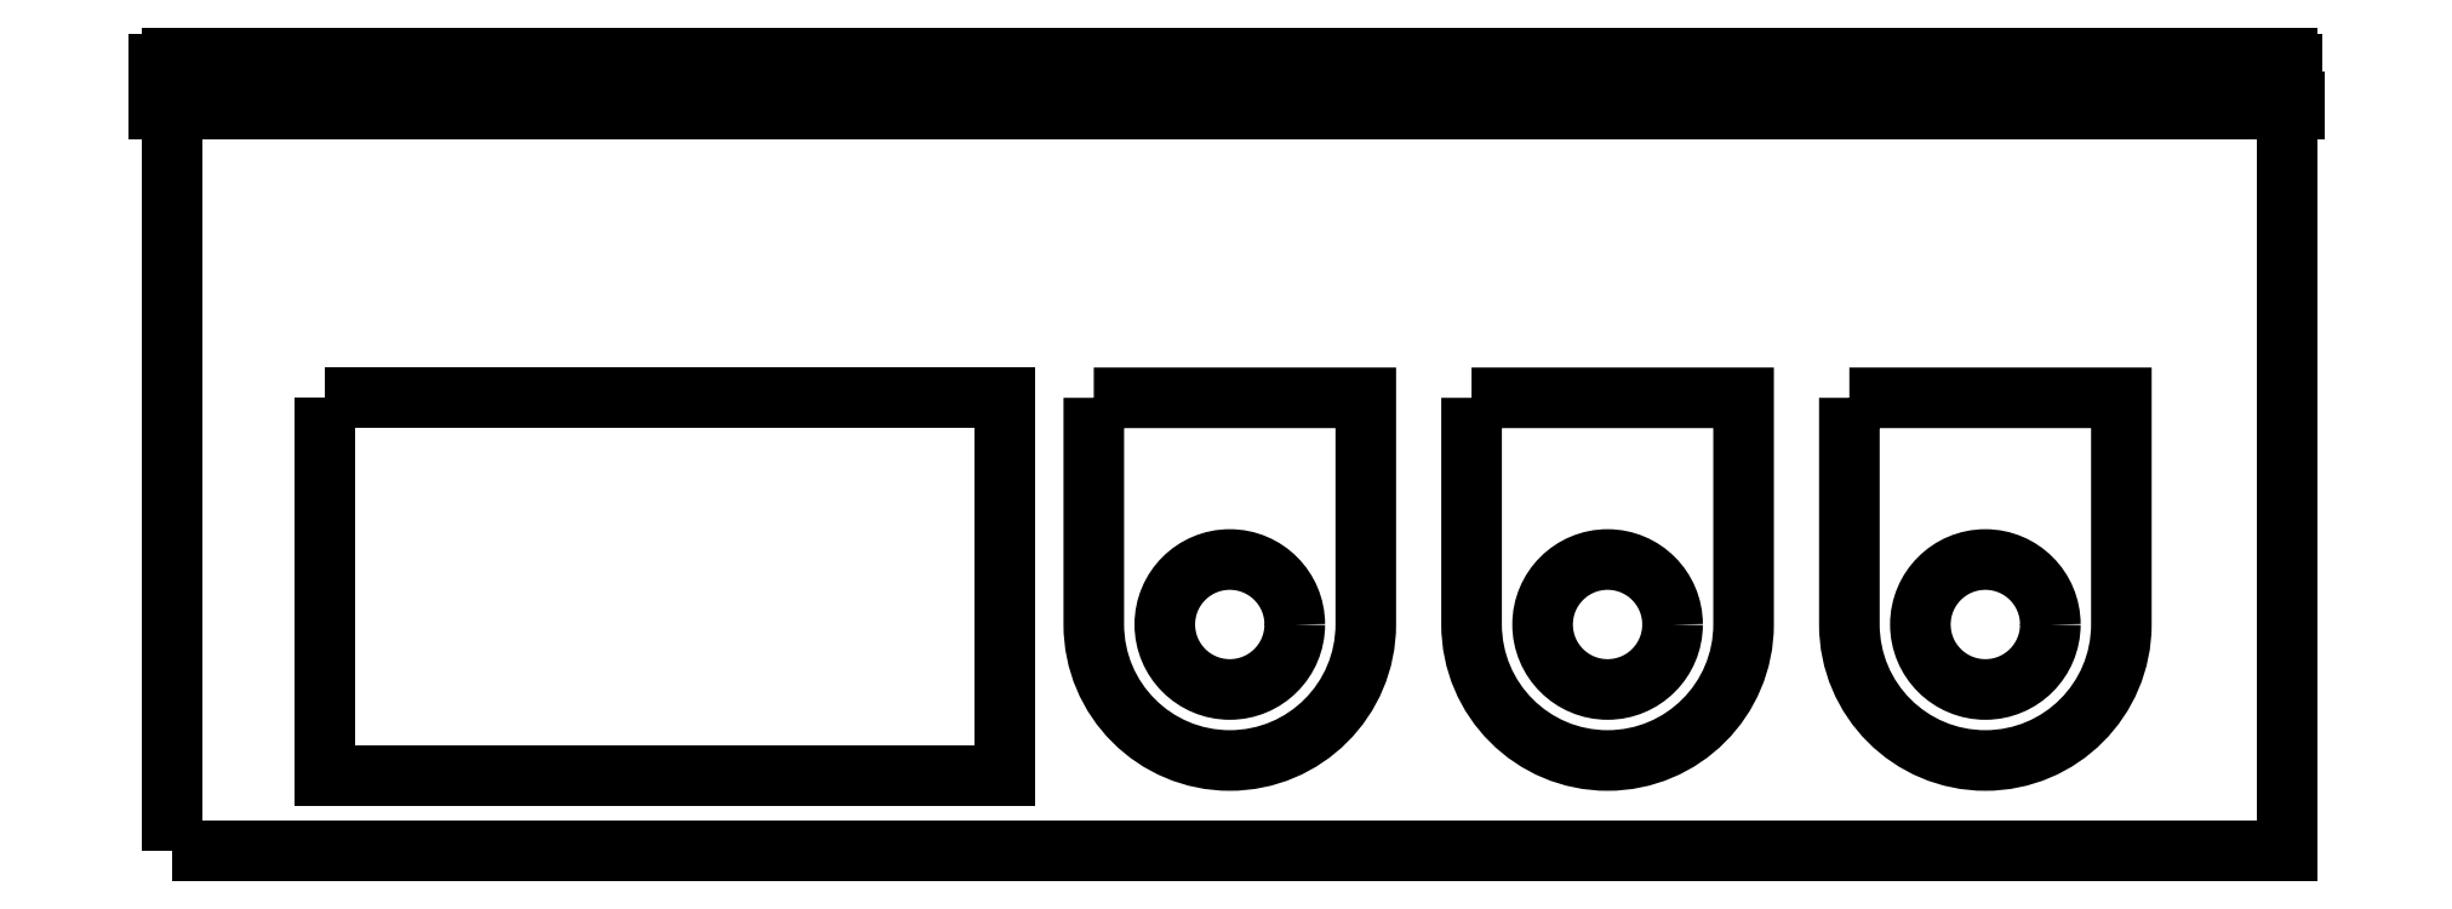
<metadata>
{"format":"dxf","ext":"dxf","renderer":"ezdxf+matplotlib","layout":"modelspace","background":"white","min_lineweight":24,"dpi":150}
</metadata>
<code>
0
SECTION
2
ENTITIES
0
INSERT
2
SKETCH
8
0
10
0
20
0
30
0
0
INSERT
2
SKETCH005
8
0
10
0
20
0
30
0
0
INSERT
2
SKETCH006
8
0
10
0
20
0
30
0
0
INSERT
2
SKETCH003
8
0
10
0
20
0
30
0
0
ENDSEC
0
EOF

</code>
